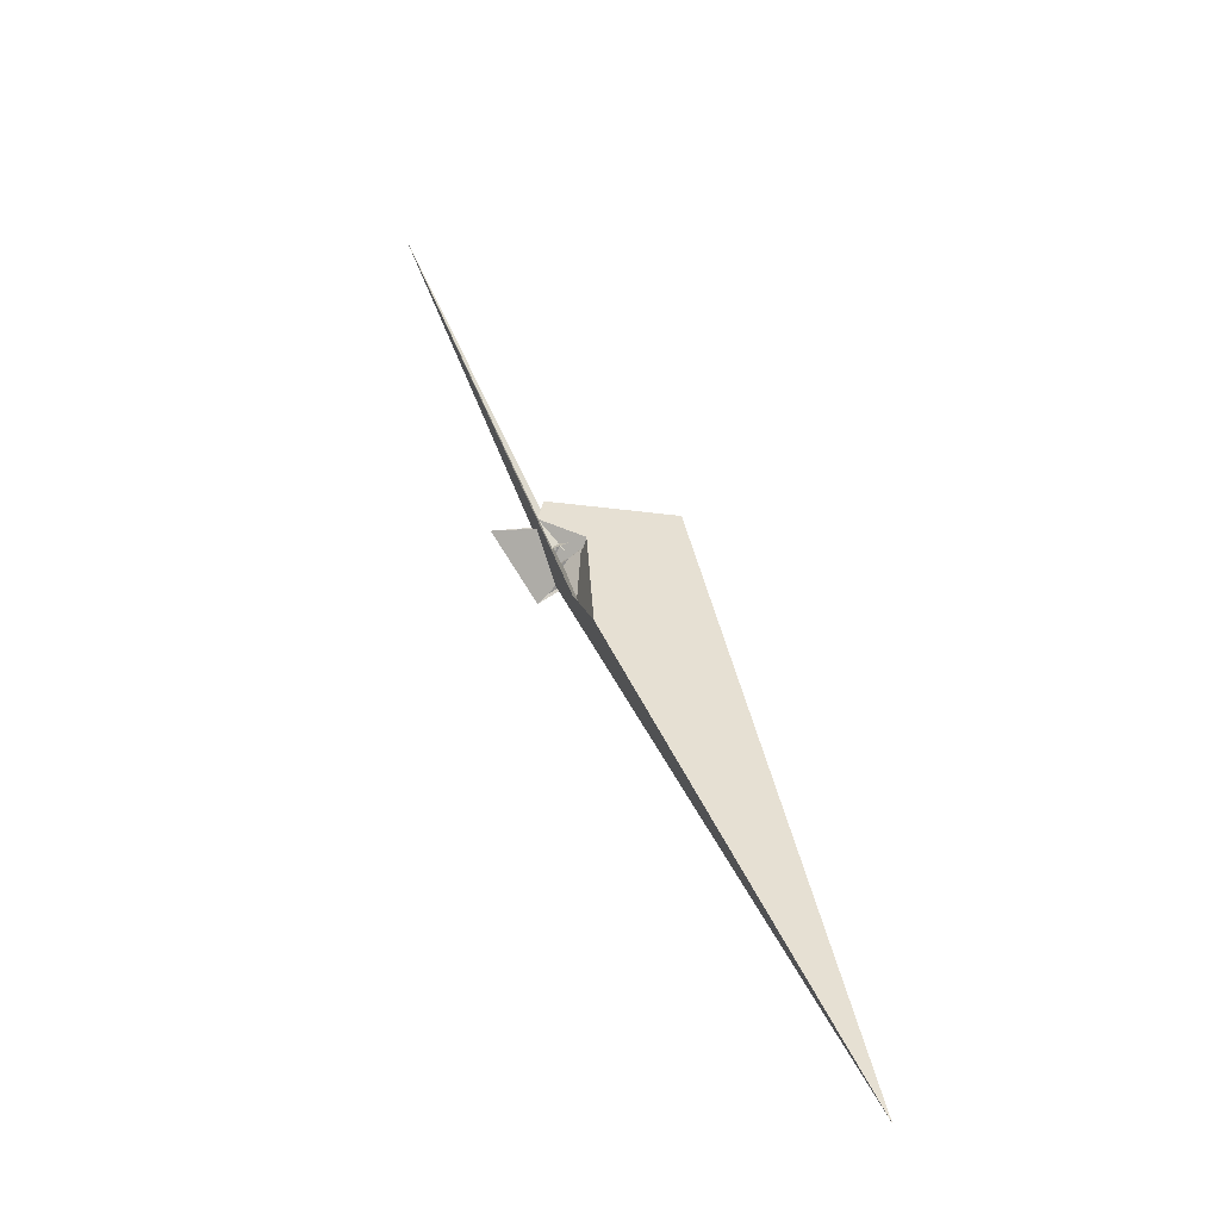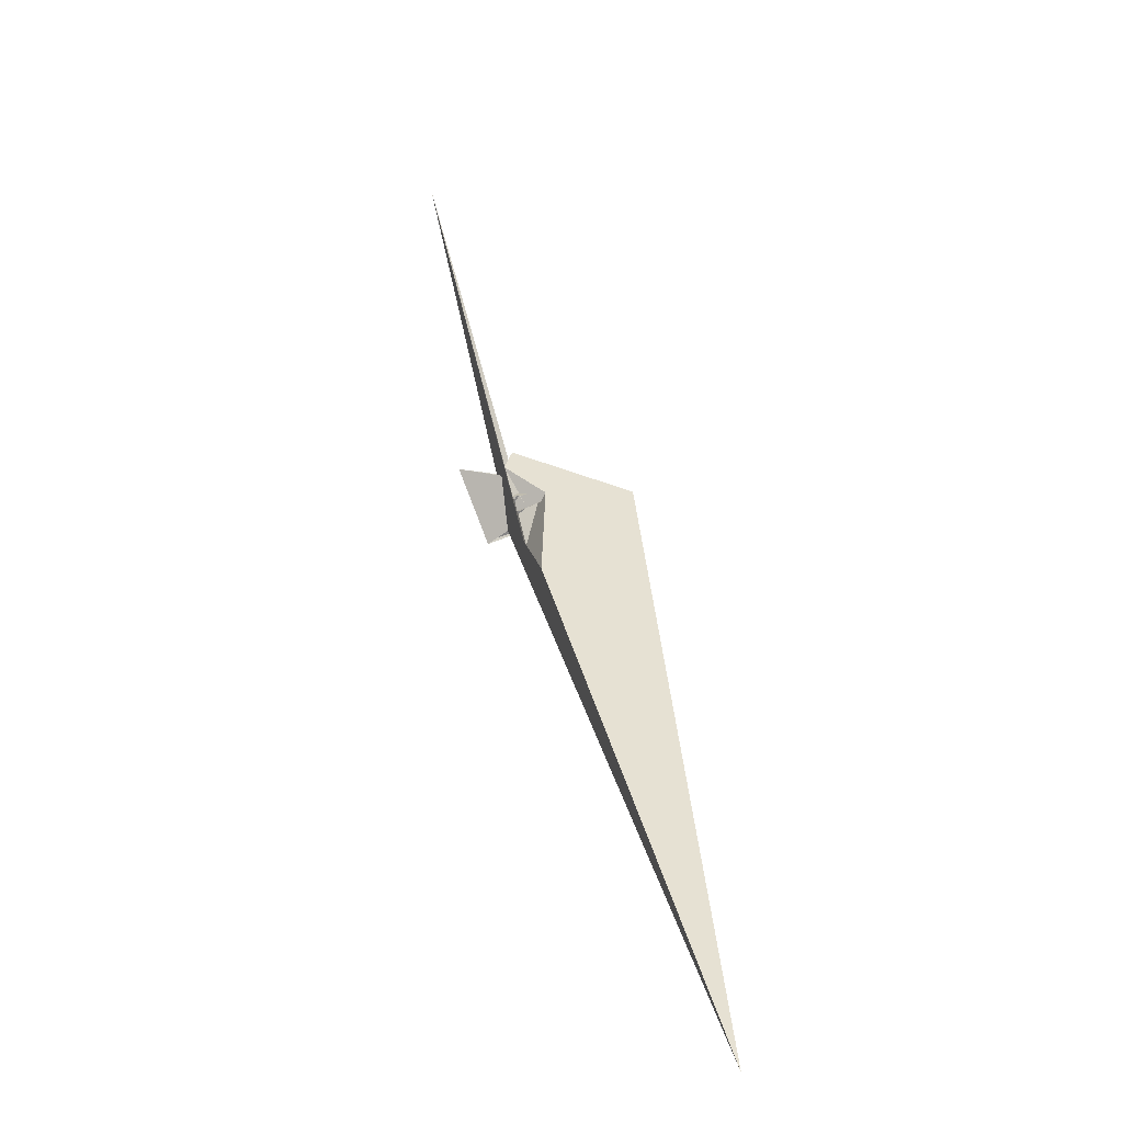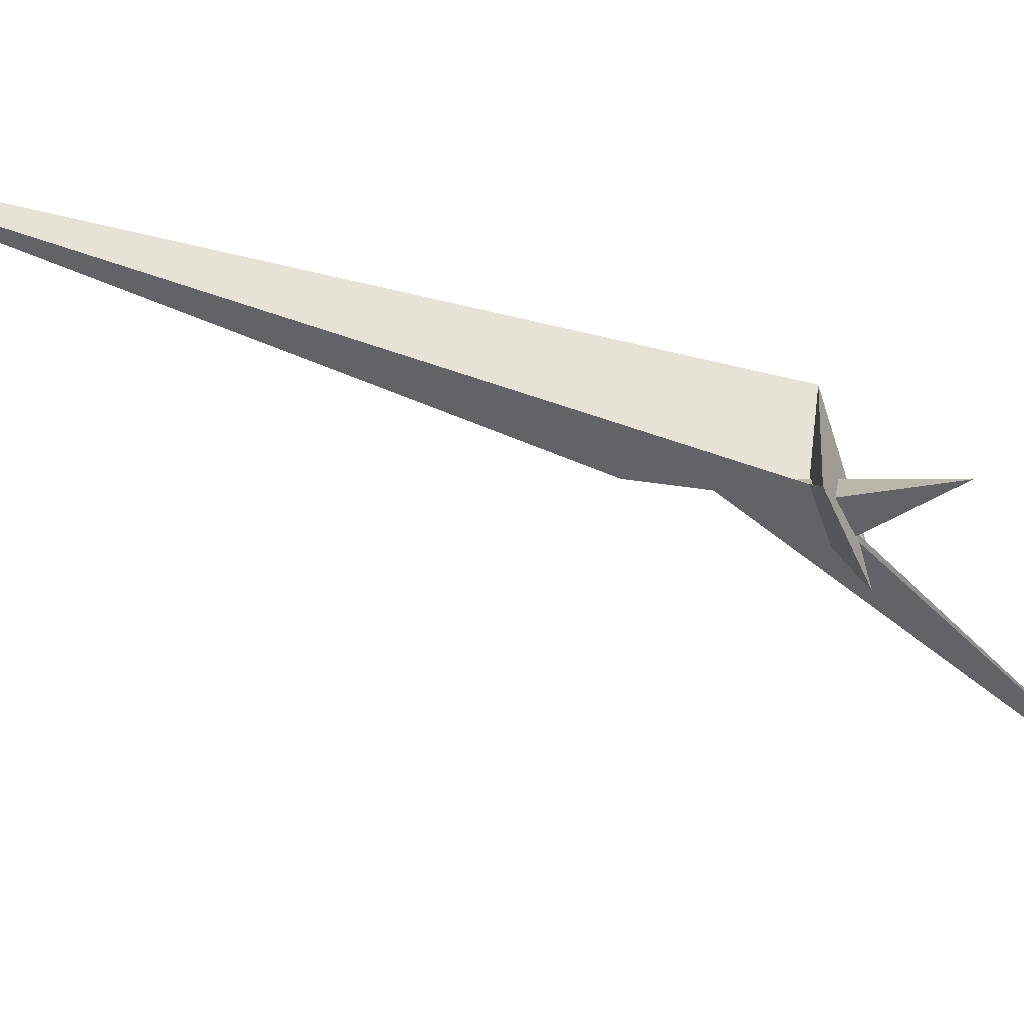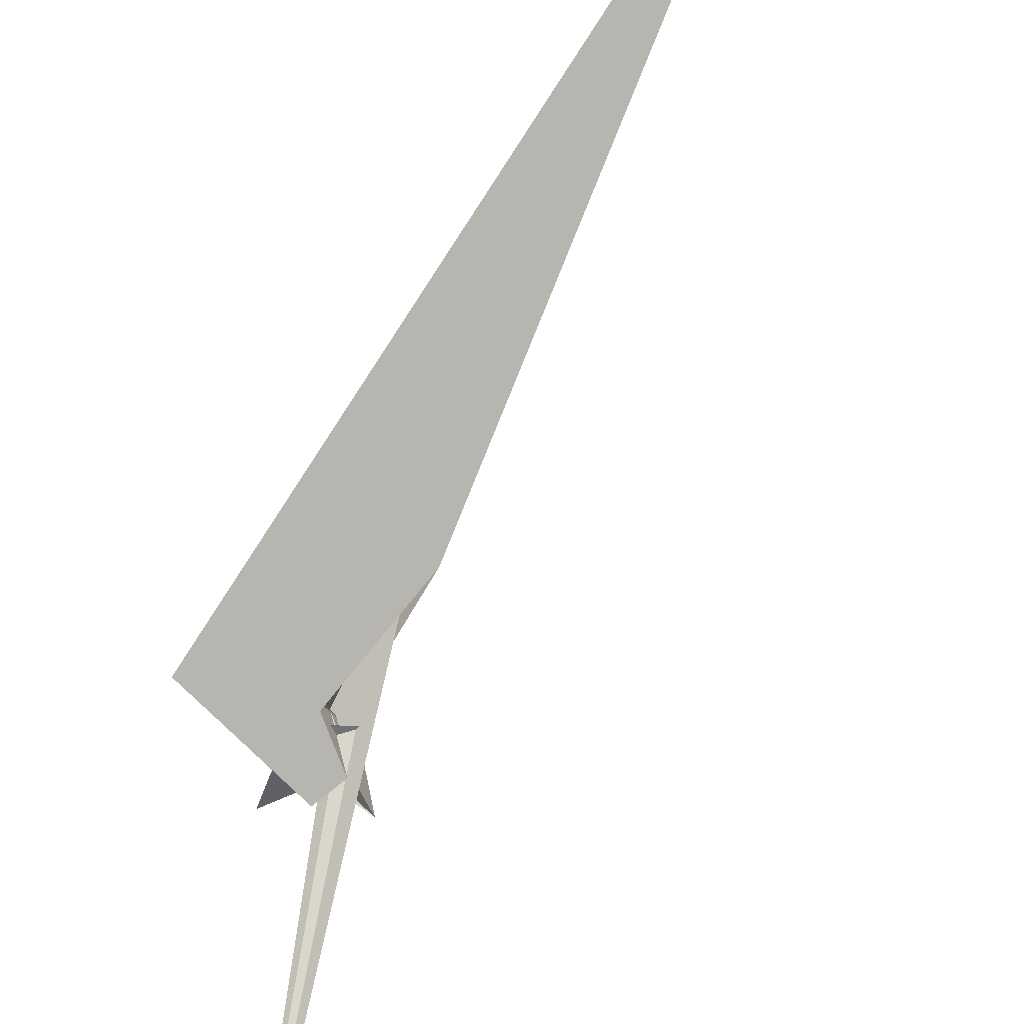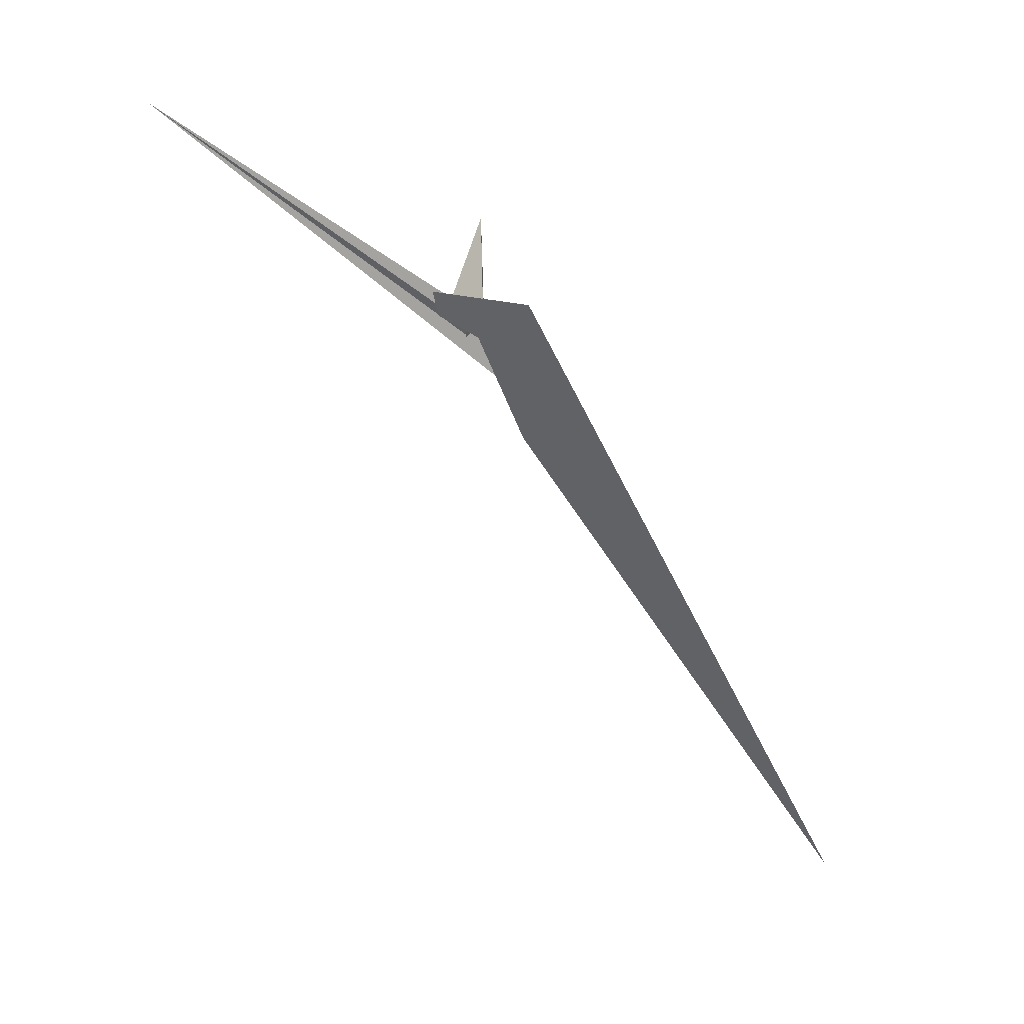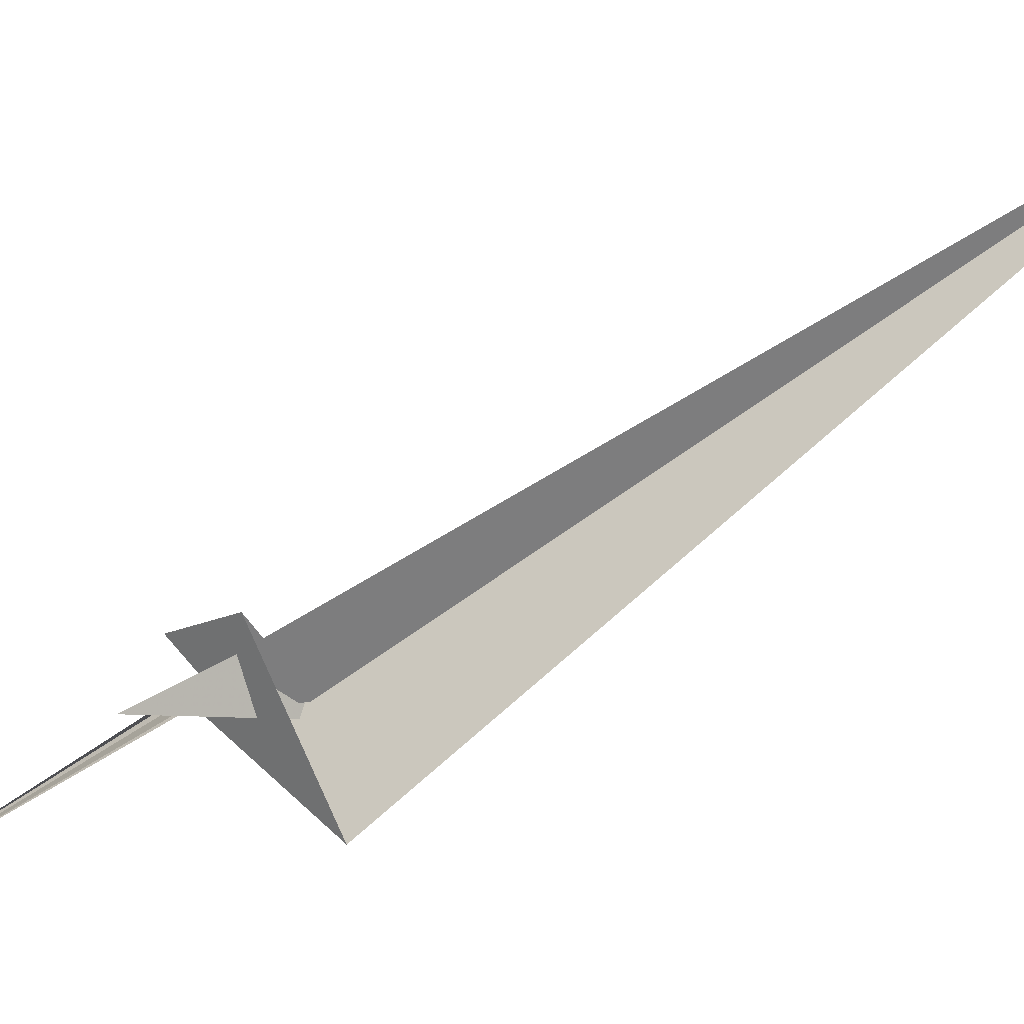
<metadata>
{"format":"obj","ext":"obj","renderer":"f3d","projection":"perspective","resolution":1024,"background":"white","views":[{"elev":-76.4,"azim":171.4,"up":"+Y"},{"elev":-77.1,"azim":159.4,"up":"+Y"},{"elev":61.8,"azim":74.4,"up":"+Z"},{"elev":-67.3,"azim":-51.4,"up":"+Z"},{"elev":19.6,"azim":-137.8,"up":"+Y"},{"elev":57.6,"azim":-139.9,"up":"+Z"}]}
</metadata>
<code>
v 5.776 -8.311 25.92
v 5.18 -7.834 27.61
v -11.01 -3.328 5.089
v 3.189 -9.094 10.07
v -11.5 -3.568 1.353
v 1.816 -8.418 10.55
v -69.23 20.7 -12.19
v -4.936 -6.694 -0.107
v -0.3712 -6.097 21.46
v -2.037 -5.062 23.8
v 9.023 -7.362 45.52
v 8.232 -19.36 12.3
v 15.77 5.546 13.36
v -22.91 -85.34 34.82
v -17.43 -59.98 40.87
v 126.6 138.2 -141.3
v 0.9105 -10.53 35.32
v -185.4 -399.3 174.3
v 17.59 6.78 10.13
v 19.6 54.67 40.46
v -12.76 -12.59 5.039
v -16.86 -13.78 3.761
v -16.84 -15.63 3.873
v -19.81 -13.11 2.756
v 8.147 7.024 10.78
v 8.286 8.865 10.73
v -6.355 3.534 6.228
v -8.354 9.214 7.643
v -8.547 7.579 8.606
v -13.04 -12.49 2.473
v -12.49 -30.79 36.22
v -8.167 7.285 12.29
v -11.01 -6.276 9.819
v -5.315 -11.08 16.28
v 17.3 -1.792 -2.308
v 15.27 15.14 -9.822
v -7.214 -4.191 13.87
v -4.541 5.178 7.404
v 16.94 -2.748 -1.883
v 13.37 -4.222 2.874
v 44.47 4.94 11.07
v 9.914 -8.69 48.62
v -20.49 -5.552 -0.5962
v 0.06652 3.035 21.51
f 1 2 9 10 11 7 8 5 3 4 6
f 1 2 20 19 13 12 16 15 14 18 17
f 3 4 12 13 25 26 27 24 23 22 21
f 3 5 29 28 32 33 31 15 14 30 21
f 4 6 34 37 38 29 28 36 35 16 12
f 1 6 34 22 21 30 39 40 41 42 17
f 7 8 43 23 24 18 14 30 39 35 36
f 9 10 31 15 16 35 39 40 26 25 44
f 7 11 42 41 19 13 25 44 32 28 36
f 2 9 44 32 33 37 34 22 23 43 20
f 5 8 43 20 19 41 40 26 27 38 29
f 10 11 42 17 18 24 27 38 37 33 31

</code>
